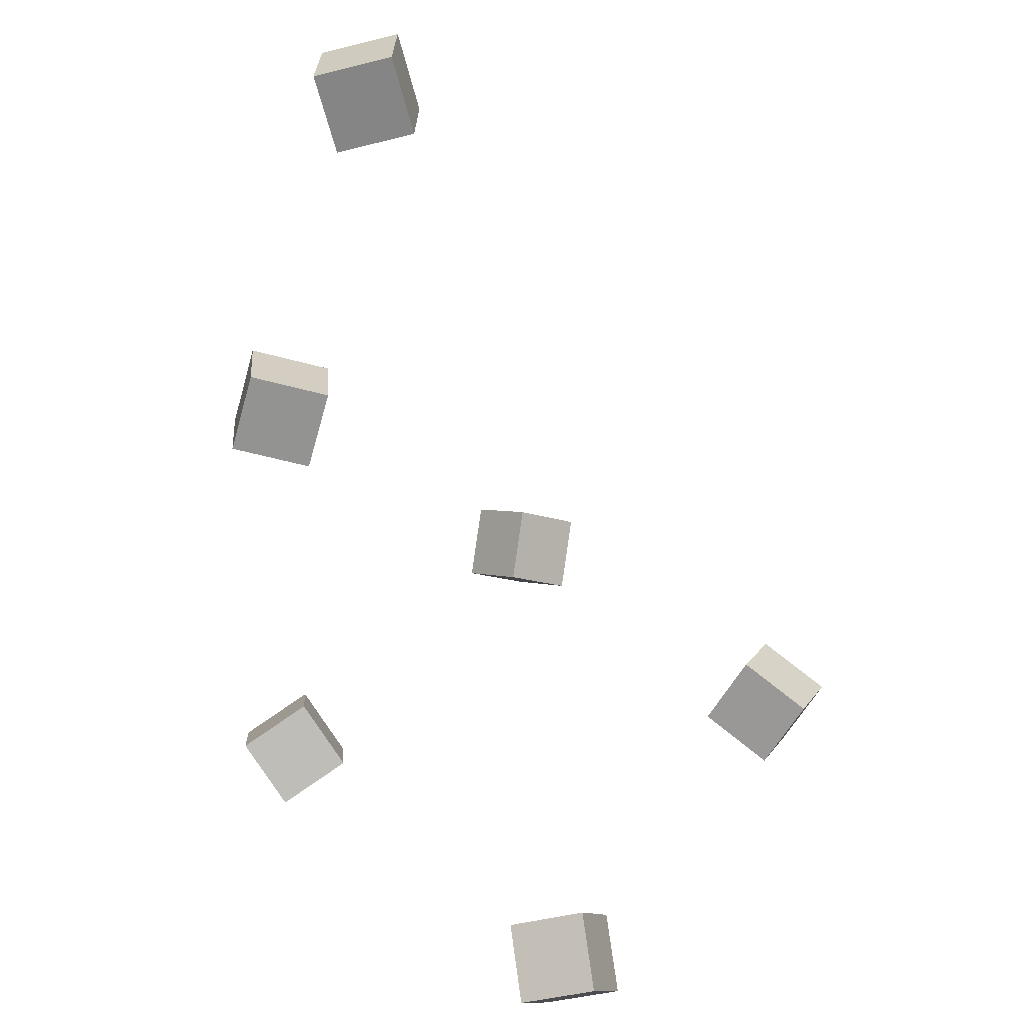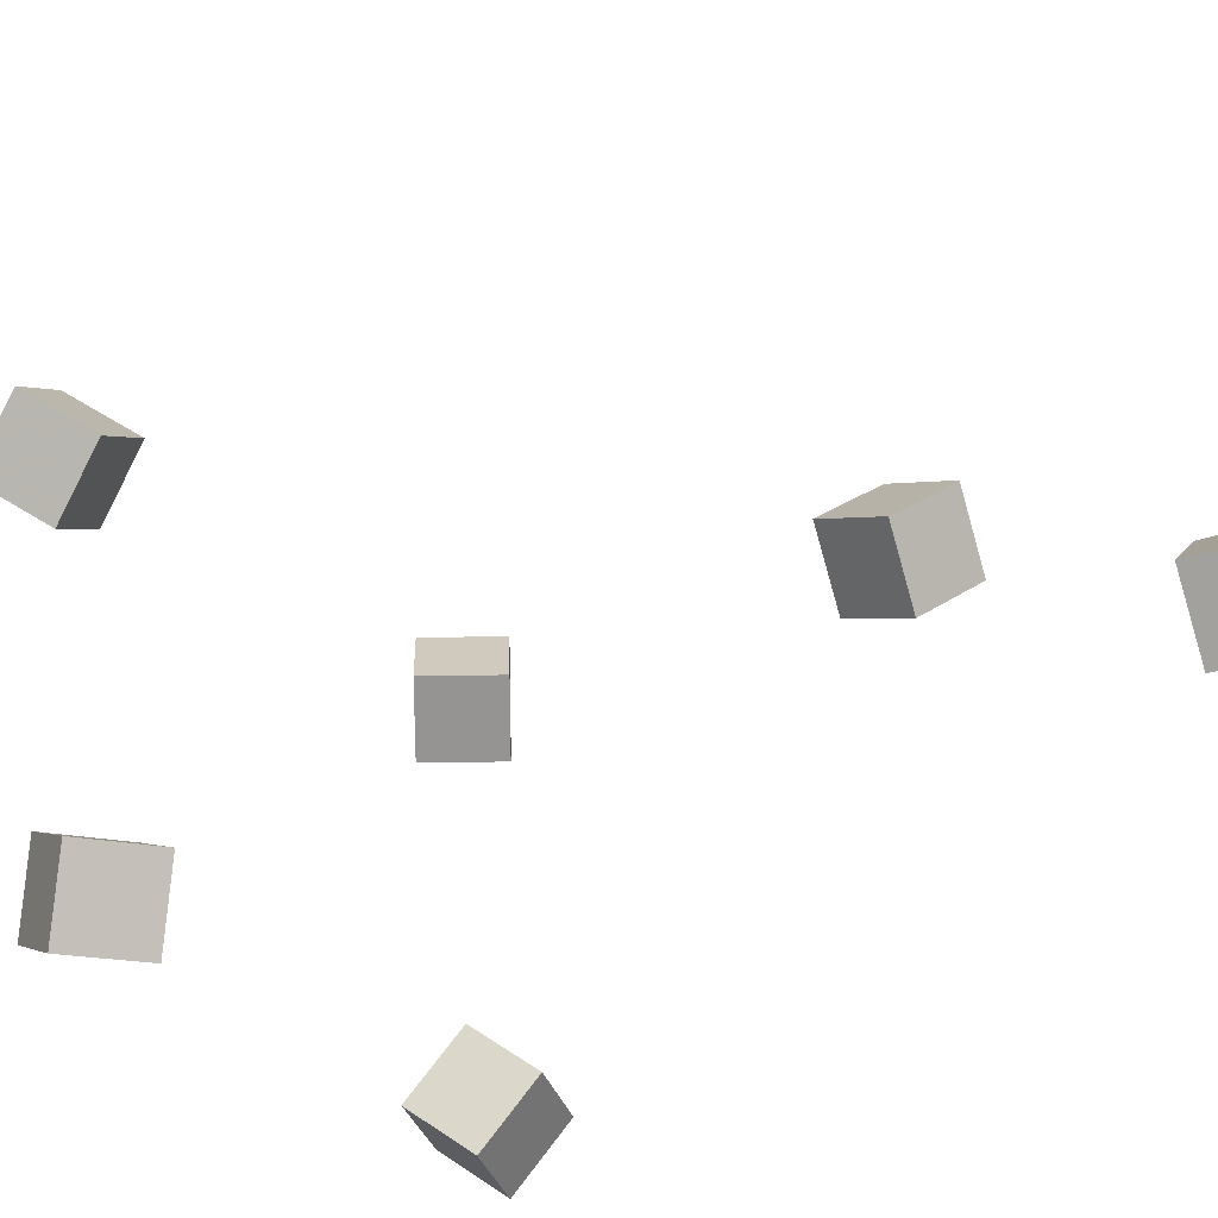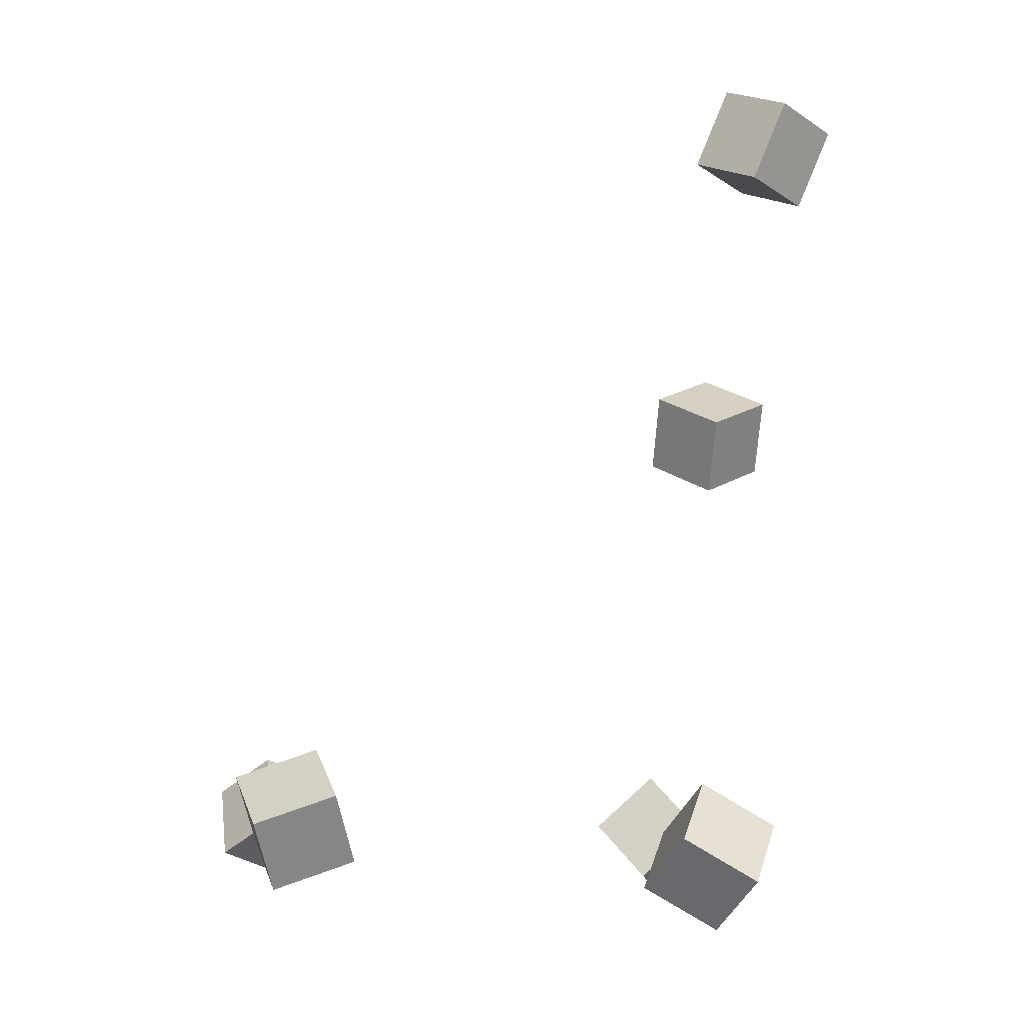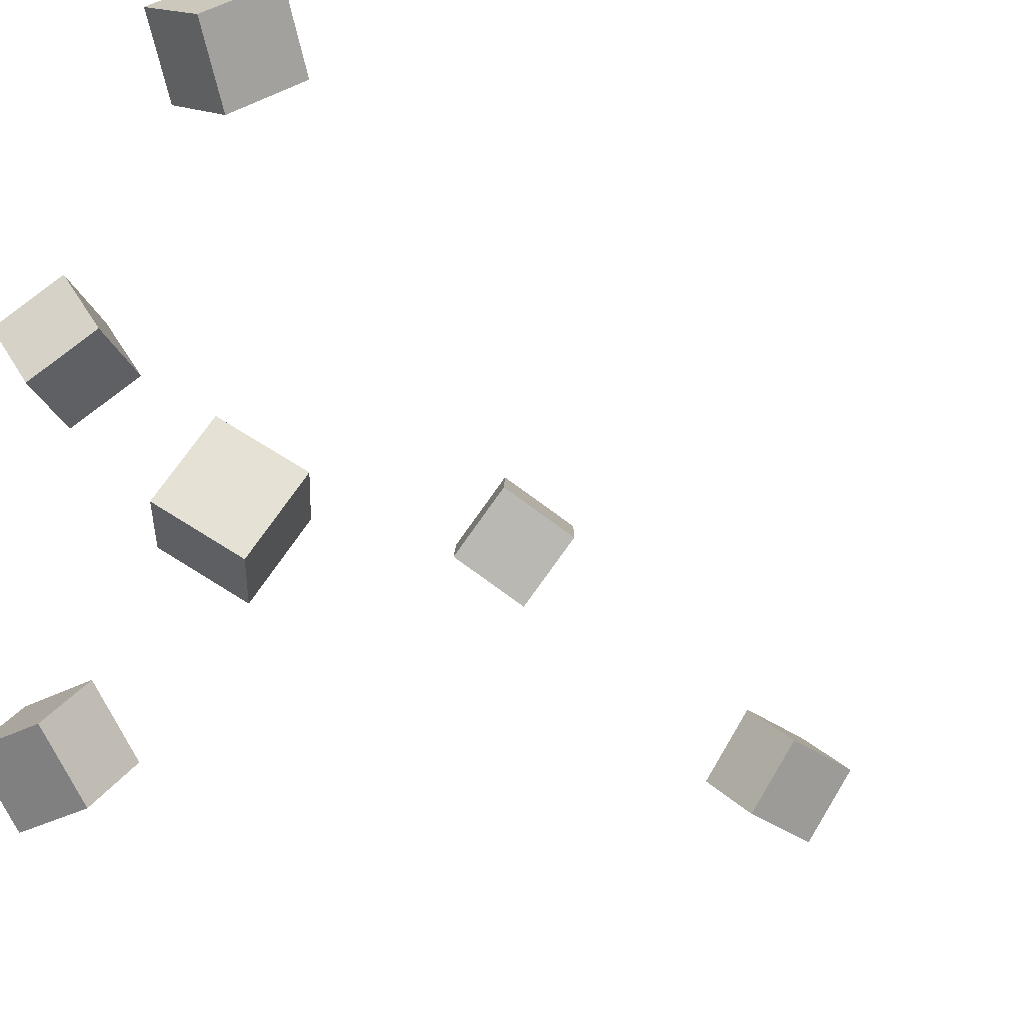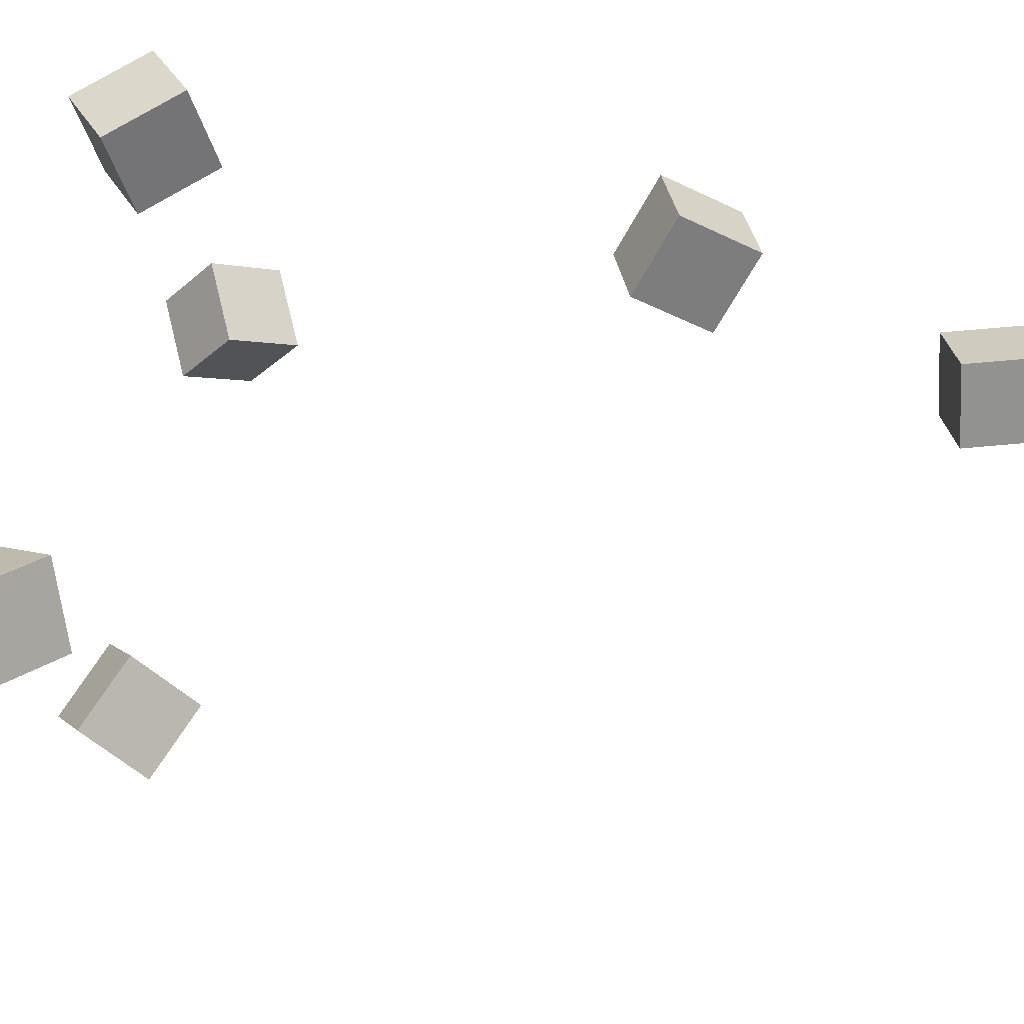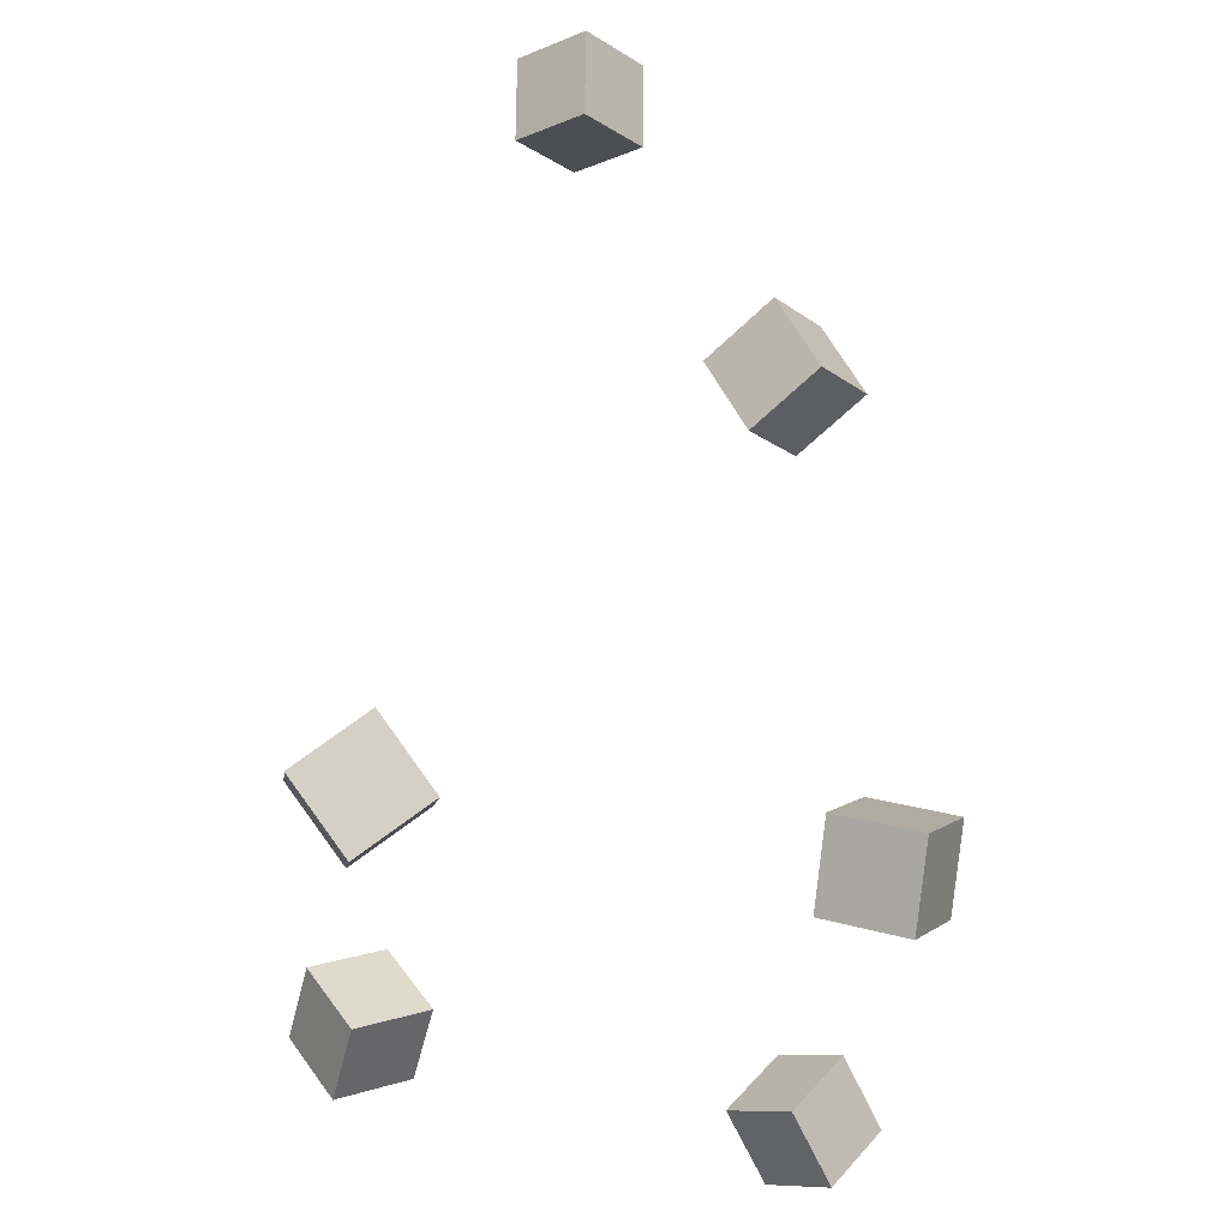
<metadata>
{"format":"obj","ext":"obj","renderer":"f3d","projection":"perspective","resolution":1024,"background":"white","views":[{"elev":44.5,"azim":43.6,"up":"+Y"},{"elev":-36.5,"azim":137.2,"up":"+Z"},{"elev":-1.4,"azim":178.3,"up":"+Y"},{"elev":-32.7,"azim":68.8,"up":"+Z"},{"elev":69.9,"azim":106.4,"up":"+Z"},{"elev":-39.4,"azim":-96.4,"up":"+Y"}]}
</metadata>
<code>
v -0.1179 -0.2147 0.08071
v -0.1555 -0.1808 0.08204
v -0.08812 -0.1827 0.1064
v -0.1257 -0.1488 0.1078
v -0.1343 -0.2347 0.1246
v -0.1719 -0.2008 0.1259
v -0.1046 -0.2027 0.1503
v -0.1422 -0.1688 0.1516
f 1.0 7.0 5.0
f 1.0 3.0 7.0
f 1.0 4.0 3.0
f 1.0 2.0 4.0
f 3.0 8.0 7.0
f 3.0 4.0 8.0
f 5.0 7.0 8.0
f 5.0 8.0 6.0
f 1.0 5.0 6.0
f 1.0 6.0 2.0
f 2.0 6.0 8.0
f 2.0 8.0 4.0
v -0.229 0.2856 -0.04162
v -0.1966 0.3 -0.005442
v -0.195 0.2983 -0.07712
v -0.1626 0.3128 -0.04095
v -0.2096 0.2383 -0.04004
v -0.1772 0.2528 -0.003863
v -0.1757 0.251 -0.07555
v -0.1433 0.2655 -0.03937
f 9.0 15.0 13.0
f 9.0 11.0 15.0
f 9.0 12.0 11.0
f 9.0 10.0 12.0
f 11.0 16.0 15.0
f 11.0 12.0 16.0
f 13.0 15.0 16.0
f 13.0 16.0 14.0
f 9.0 13.0 14.0
f 9.0 14.0 10.0
f 10.0 14.0 16.0
f 10.0 16.0 12.0
v -0.1427 -0.2168 -0.1377
v -0.1582 -0.1884 -0.09842
v -0.1634 -0.1834 -0.1701
v -0.1789 -0.1549 -0.1308
v -0.09888 -0.191 -0.1391
v -0.1144 -0.1626 -0.09982
v -0.1196 -0.1576 -0.1715
v -0.1351 -0.1292 -0.1322
f 17.0 23.0 21.0
f 17.0 19.0 23.0
f 17.0 20.0 19.0
f 17.0 18.0 20.0
f 19.0 24.0 23.0
f 19.0 20.0 24.0
f 21.0 23.0 24.0
f 21.0 24.0 22.0
f 17.0 21.0 22.0
f 17.0 22.0 18.0
f 18.0 22.0 24.0
f 18.0 24.0 20.0
v 0.1422 -0.1746 0.07812
v 0.1056 -0.1935 0.1083
v 0.1474 -0.1349 0.1093
v 0.1109 -0.1537 0.1395
v 0.1775 -0.2002 0.1048
v 0.1409 -0.2191 0.135
v 0.1827 -0.1605 0.136
v 0.1462 -0.1793 0.1662
f 25.0 31.0 29.0
f 25.0 27.0 31.0
f 25.0 28.0 27.0
f 25.0 26.0 28.0
f 27.0 32.0 31.0
f 27.0 28.0 32.0
f 29.0 31.0 32.0
f 29.0 32.0 30.0
f 25.0 29.0 30.0
f 25.0 30.0 26.0
f 26.0 30.0 32.0
f 26.0 32.0 28.0
v 0.07597 -0.1756 -0.1314
v 0.09025 -0.152 -0.08832
v 0.08586 -0.1332 -0.158
v 0.1001 -0.1095 -0.1149
v 0.1242 -0.1914 -0.1387
v 0.1385 -0.1678 -0.09563
v 0.1341 -0.149 -0.1653
v 0.1483 -0.1253 -0.1222
f 33.0 39.0 37.0
f 33.0 35.0 39.0
f 33.0 36.0 35.0
f 33.0 34.0 36.0
f 35.0 40.0 39.0
f 35.0 36.0 40.0
f 37.0 39.0 40.0
f 37.0 40.0 38.0
f 33.0 37.0 38.0
f 33.0 38.0 34.0
f 34.0 38.0 40.0
f 34.0 40.0 36.0
v -0.1638 0.1011 0.02894
v -0.2003 0.1158 0.0619
v -0.1278 0.1193 0.06061
v -0.1643 0.134 0.09357
v -0.1612 0.05534 0.05222
v -0.1977 0.07004 0.08518
v -0.1252 0.0735 0.0839
v -0.1617 0.0882 0.1169
f 41.0 47.0 45.0
f 41.0 43.0 47.0
f 41.0 44.0 43.0
f 41.0 42.0 44.0
f 43.0 48.0 47.0
f 43.0 44.0 48.0
f 45.0 47.0 48.0
f 45.0 48.0 46.0
f 41.0 45.0 46.0
f 41.0 46.0 42.0
f 42.0 46.0 48.0
f 42.0 48.0 44.0

</code>
